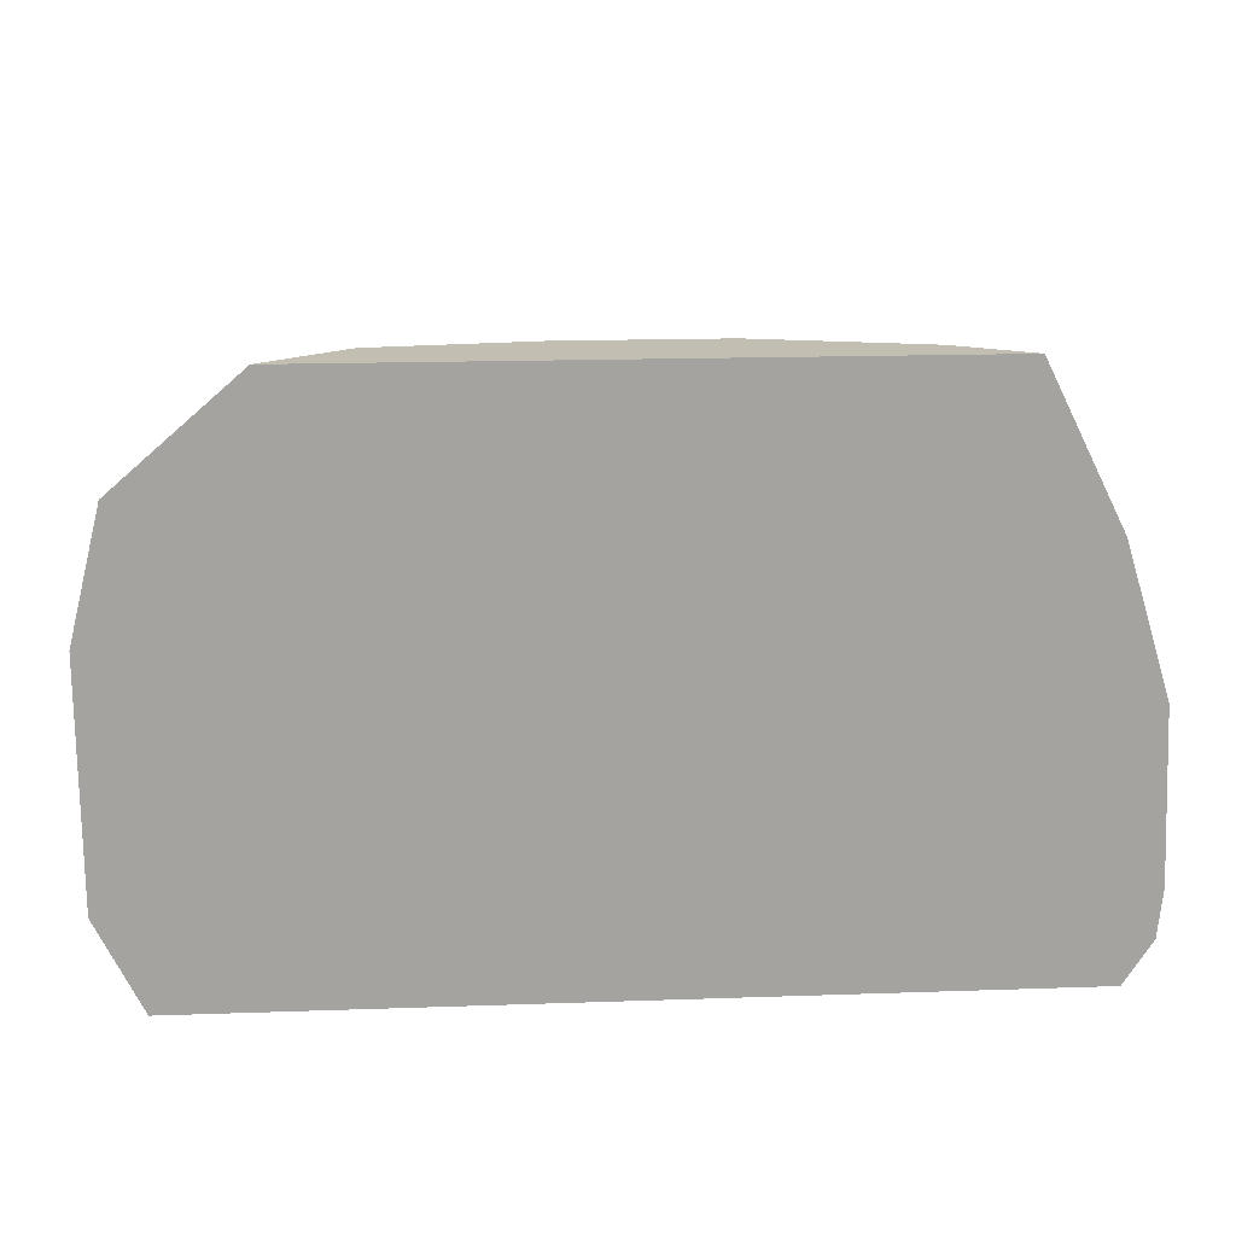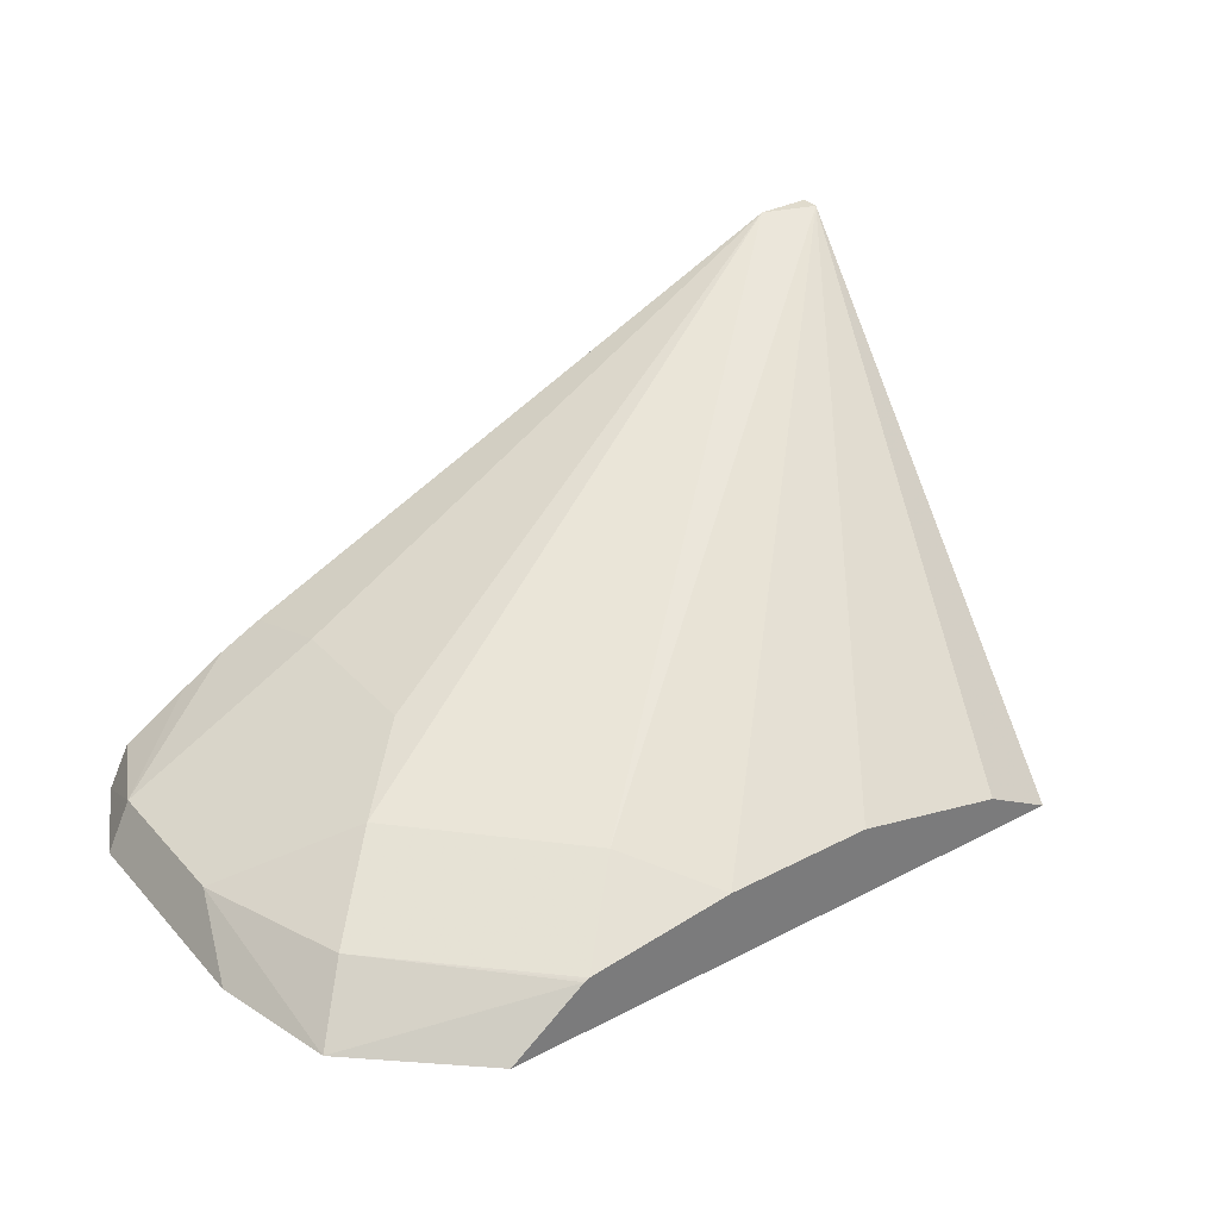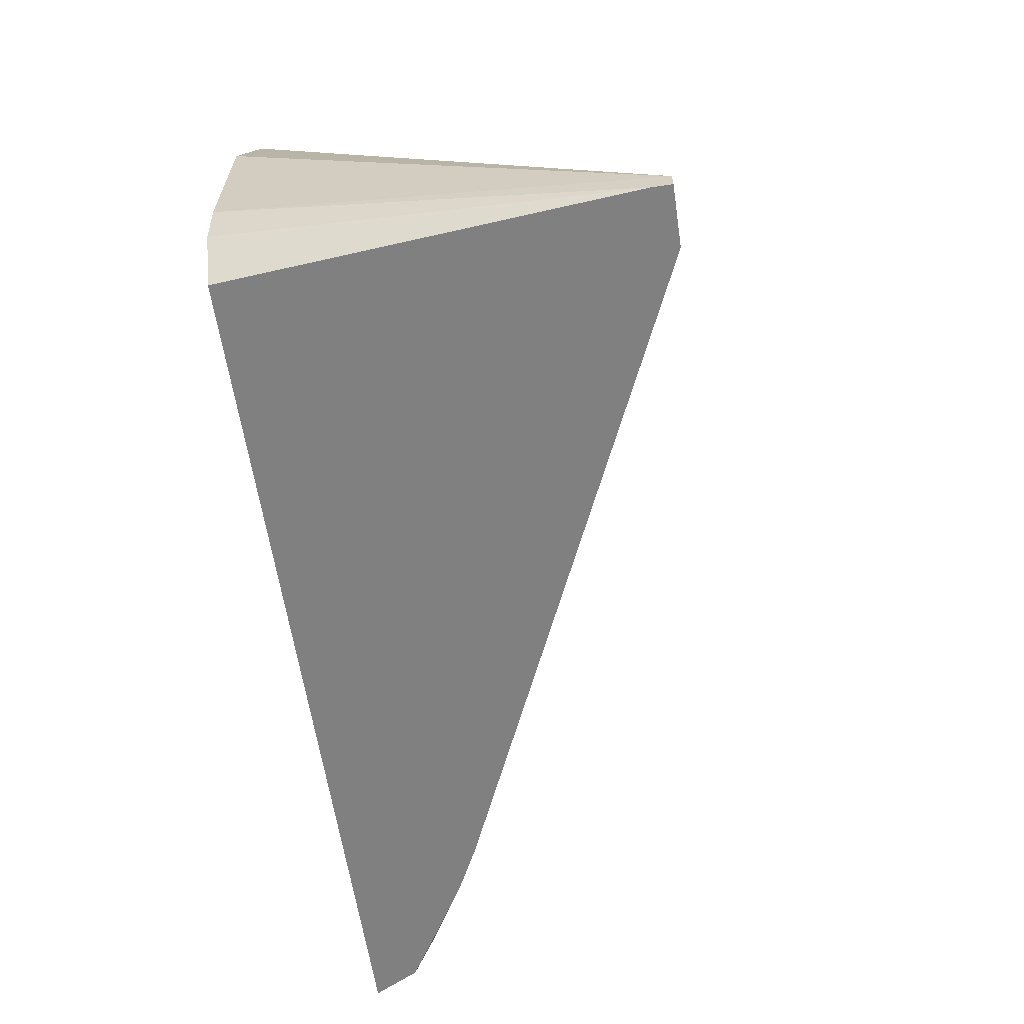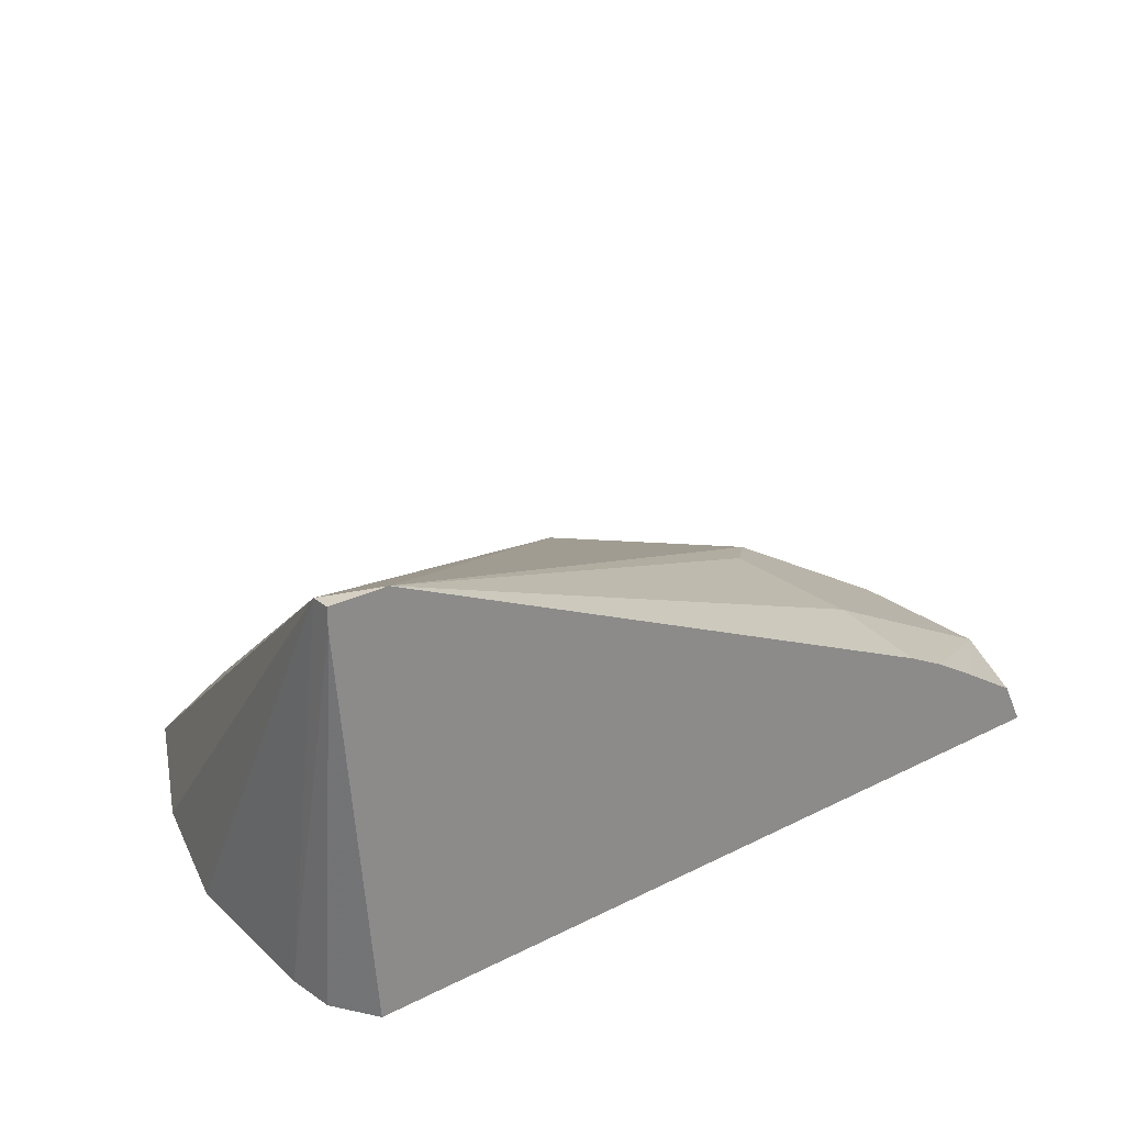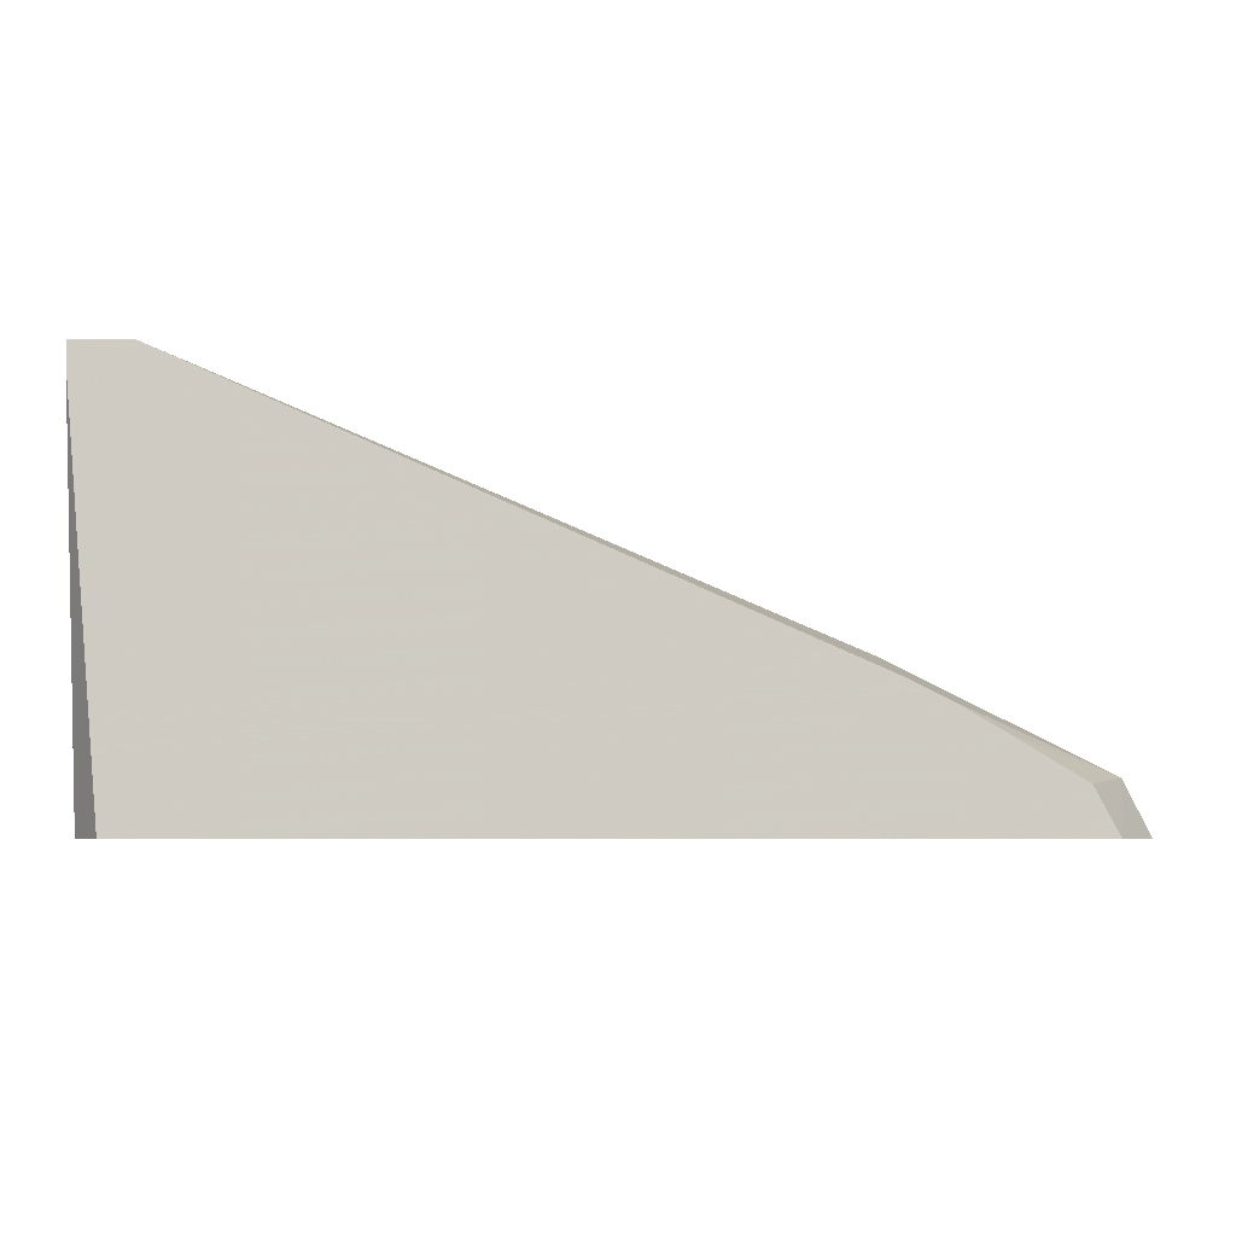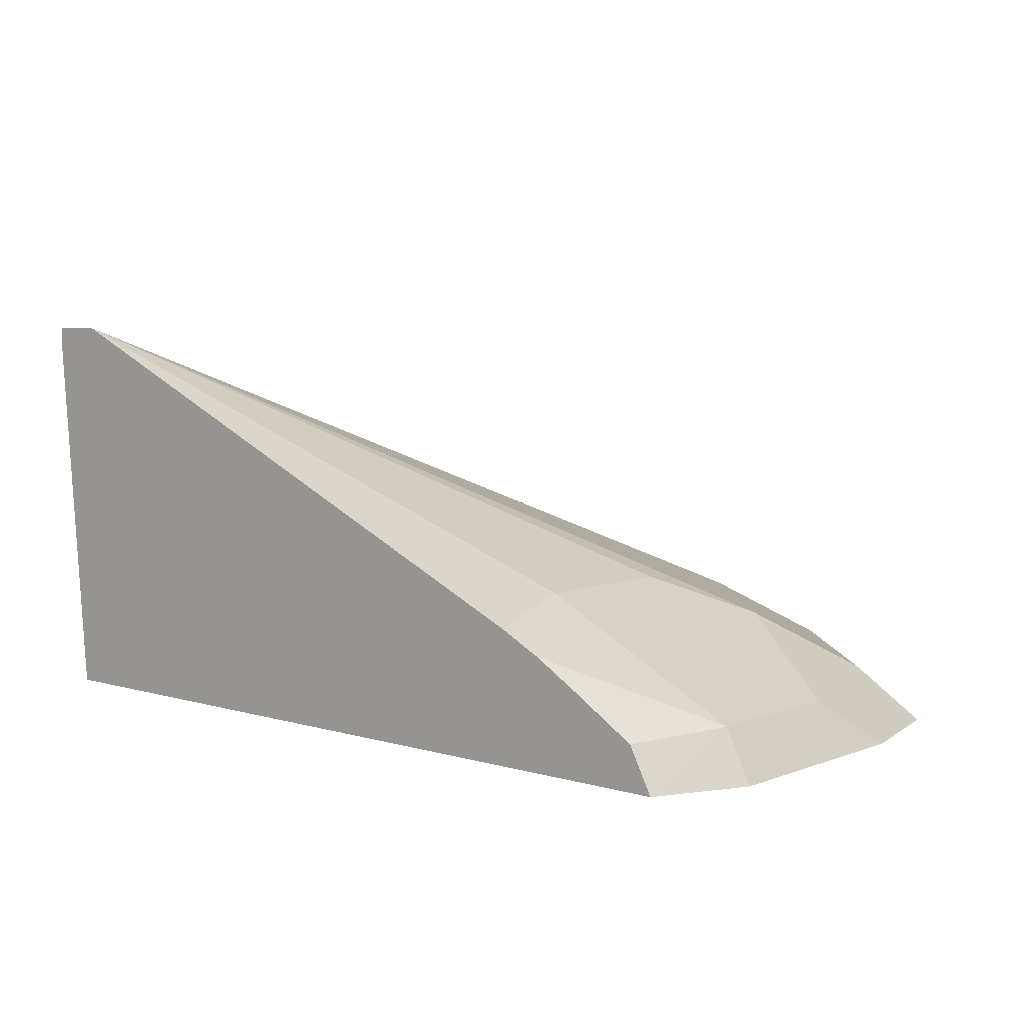
<metadata>
{"format":"obj","ext":"obj","renderer":"f3d","projection":"perspective","resolution":1024,"background":"white","views":[{"elev":17.5,"azim":176.1,"up":"+Y"},{"elev":33.3,"azim":144.6,"up":"+Z"},{"elev":-60.2,"azim":-81.6,"up":"+Y"},{"elev":26.0,"azim":-38.5,"up":"+Z"},{"elev":-5.3,"azim":0.4,"up":"+Z"},{"elev":6.1,"azim":41.4,"up":"+Z"}]}
</metadata>
<code>
v -0.2612 -0.1477 0.6445
v -0.2612 -0.1425 0.6445
v -0.2612 -0.1477 0.6395
v -0.2458 -0.1477 0.6445
v -0.2079 -0.0006731 0.5464
v -0.227 -0.0006731 0.5356
v -0.2472 -0.04109 0.5356
v -0.2473 -0.04127 0.5356
v -0.259 -0.07943 0.5356
v -0.261 -0.1236 0.5356
v -0.2612 -0.1455 0.64
v -0.103 -0.02061 0.5666
v -0.1236 -0.0006731 0.5566
v -0.1648 -0.0006731 0.5566
v -0.2598 -0.1362 0.5356
v -0.2524 -0.1477 0.5356
v -0.07942 -0.1477 0.5709
v -0.08241 -0.1236 0.5769
v -0.08241 -0.08239 0.5769
v -0.06183 -0.06182 0.5666
v -0.217 -0.0006731 0.5356
v -0.04122 -0.04122 0.5511
v -0.0831 -0.0006731 0.5516
v -0.03234 -0.1477 0.5356
v -0.06797 -0.1477 0.5651
v -0.02749 -0.1236 0.5494
v -0.02749 -0.08239 0.5494
v -0.06133 -0.0006731 0.5356
v -0.02883 -0.02883 0.5356
v -0.08175 -0.0006731 0.5509
v -0.08241 -0.0006731 0.5513
v -0.02061 -0.1236 0.5356
v -0.03851 -0.1477 0.5474
v -0.05582 -0.1477 0.558
v -0.02061 -0.06178 0.5356
v -0.06178 -0.0006731 0.536
f 12 20 22
f 12 23 13
f 7 9 8
f 7 10 9
f 12 22 23
f 7 15 10
f 7 29 35
f 7 24 16
f 7 32 24
f 7 35 32
f 7 28 29
f 17 25 18
f 7 21 28
f 7 16 15
f 18 25 26
f 26 34 33
f 18 27 19
f 6 21 7
f 29 36 30
f 28 36 29
f 27 35 29
f 26 35 27
f 26 32 35
f 25 34 26
f 24 26 33
f 24 32 26
f 22 31 23
f 22 30 31
f 22 29 30
f 22 27 29
f 20 27 22
f 19 27 20
f 18 26 27
f 5 21 6
f 5 23 31
f 5 36 28
f 5 28 21
f 1 2 11
f 1 11 3
f 1 3 16
f 1 16 24
f 1 24 33
f 1 34 25
f 1 25 17
f 1 17 4
f 1 4 2
f 2 5 6
f 2 6 7
f 2 7 8
f 2 8 9
f 2 9 10
f 1 33 34
f 2 4 12
f 5 30 36
f 2 10 11
f 5 31 30
f 5 13 23
f 4 20 12
f 4 19 20
f 4 18 19
f 5 14 13
f 3 15 16
f 3 10 15
f 3 11 10
f 2 14 5
f 2 13 14
f 2 12 13
f 4 17 18

</code>
